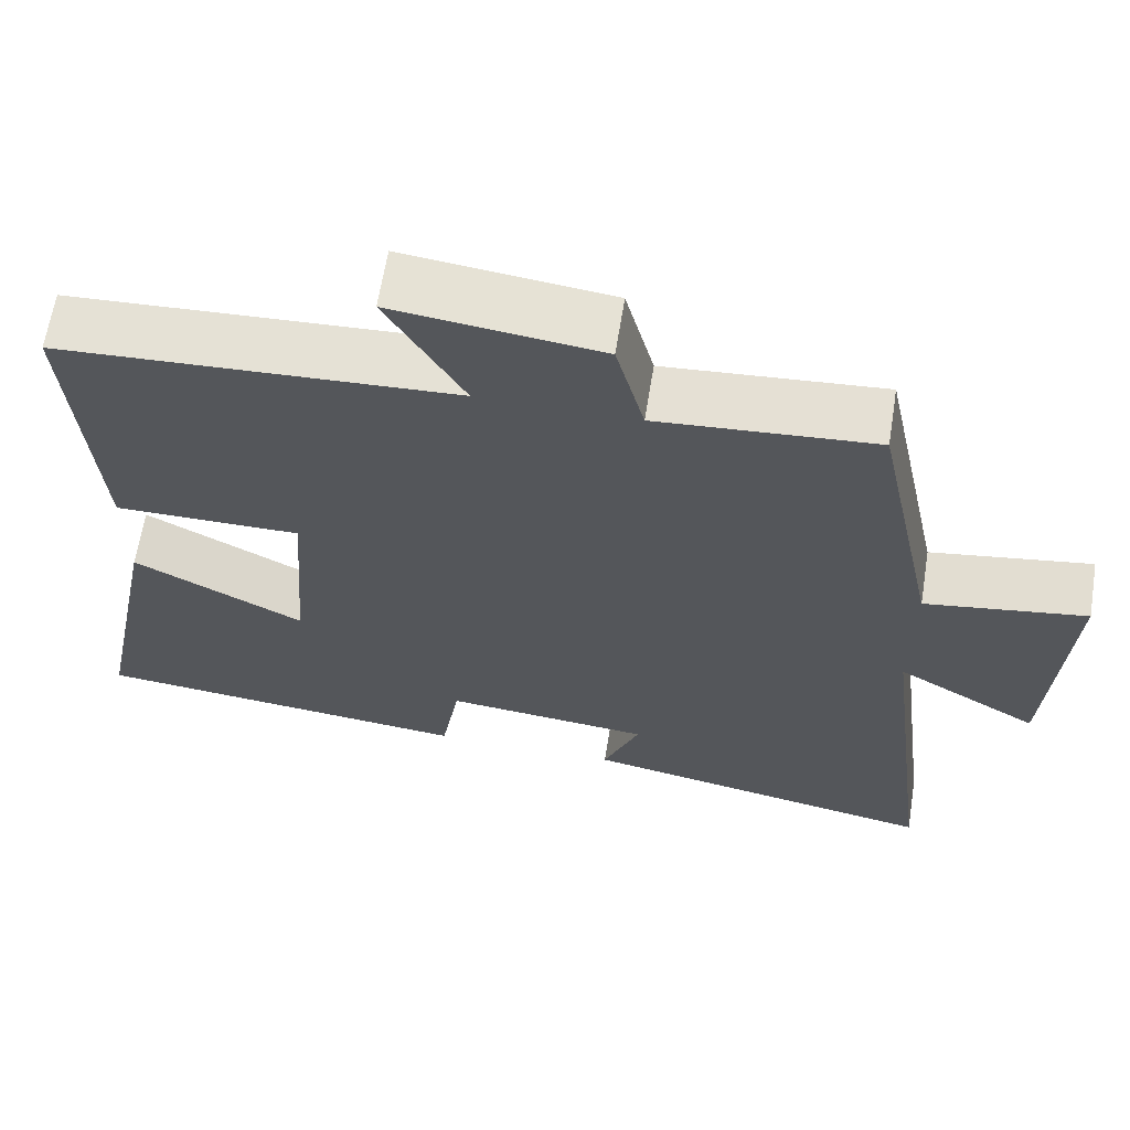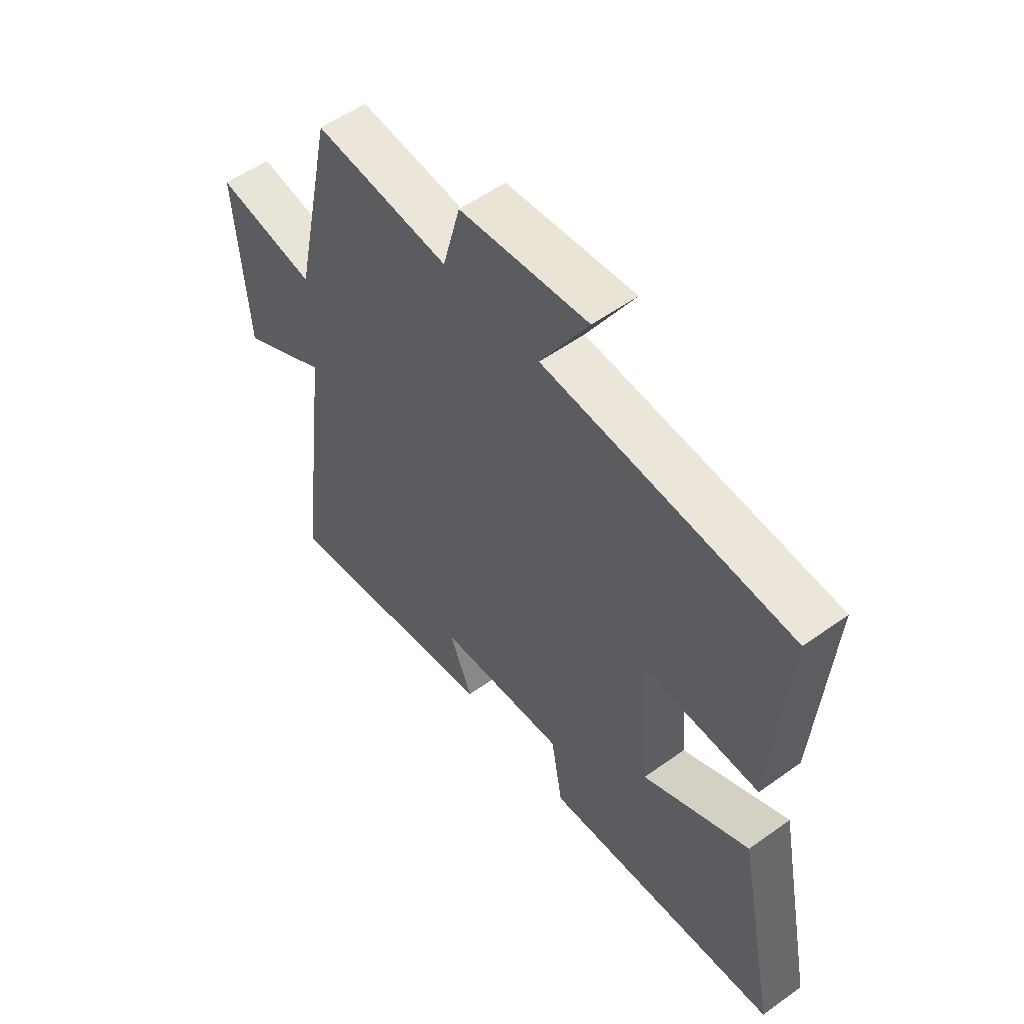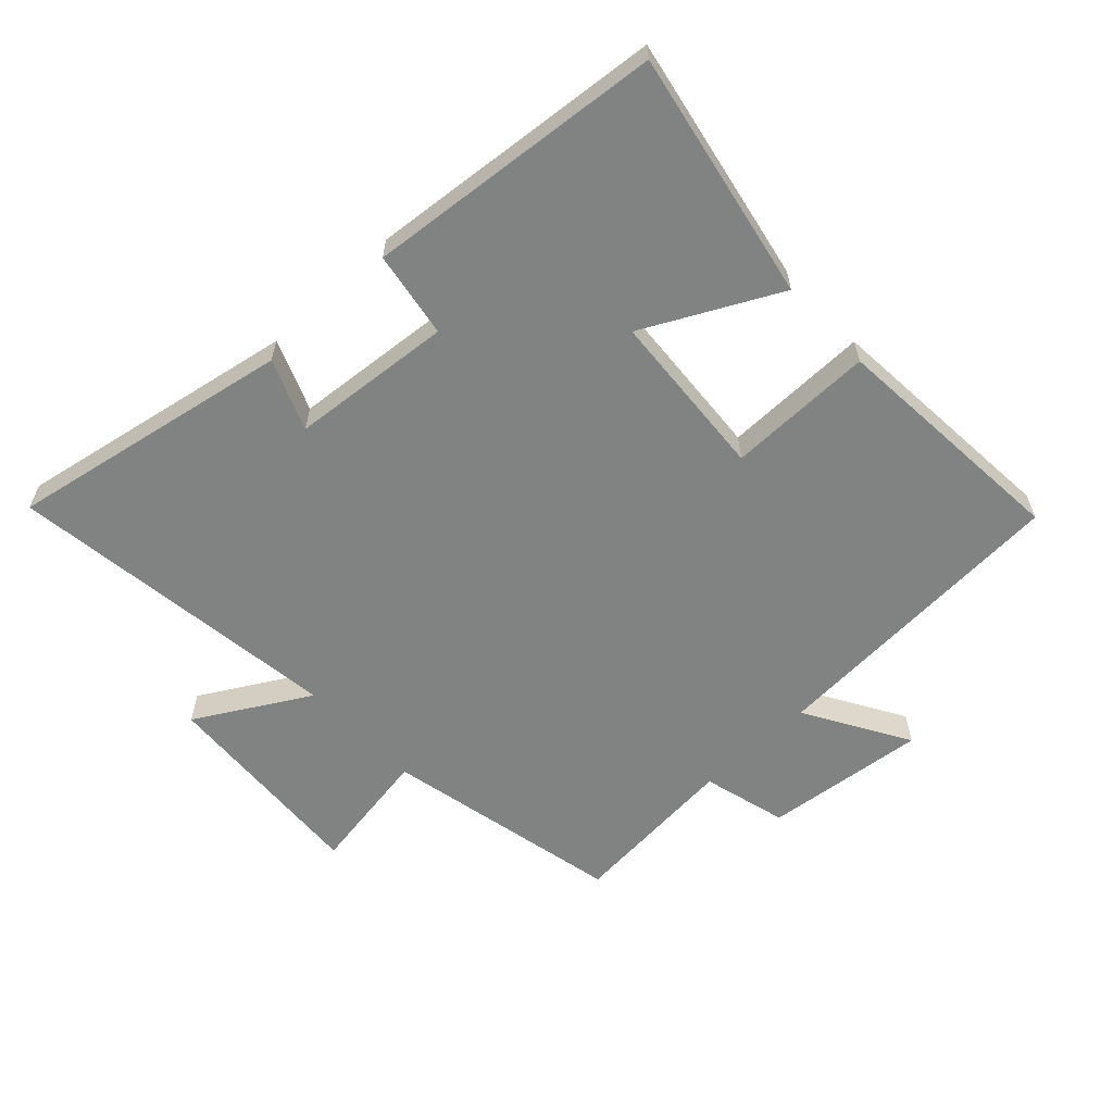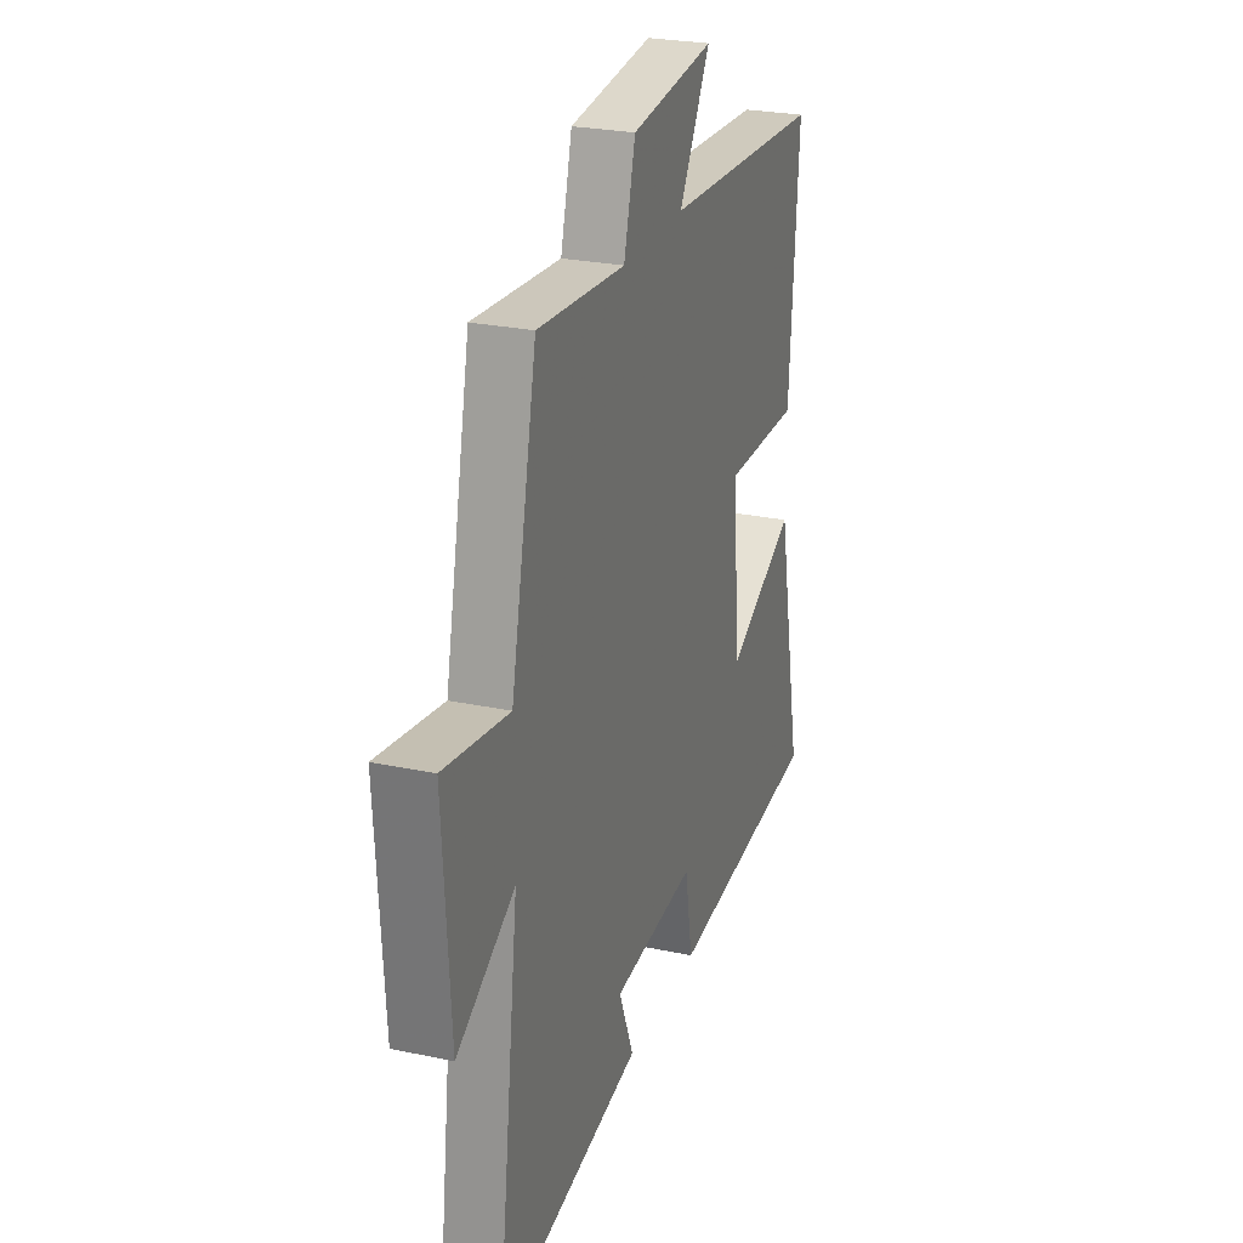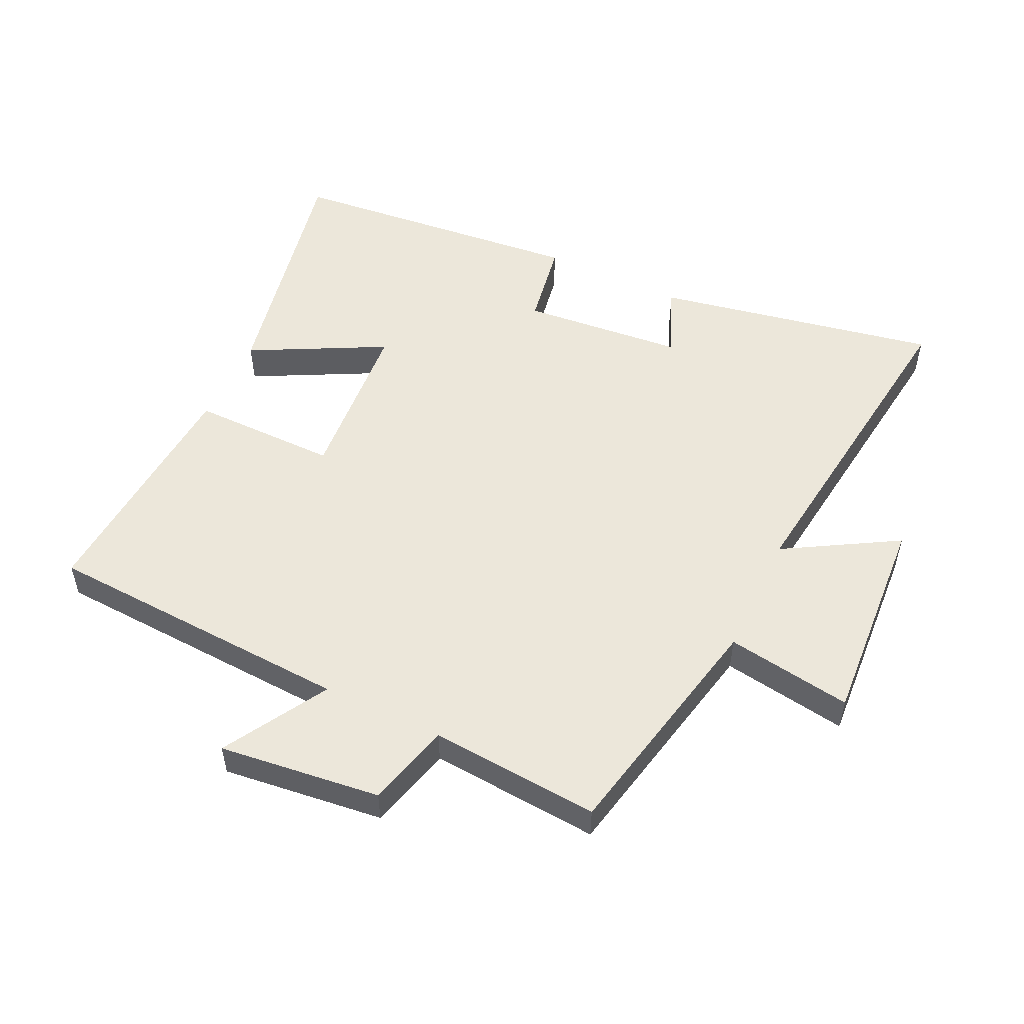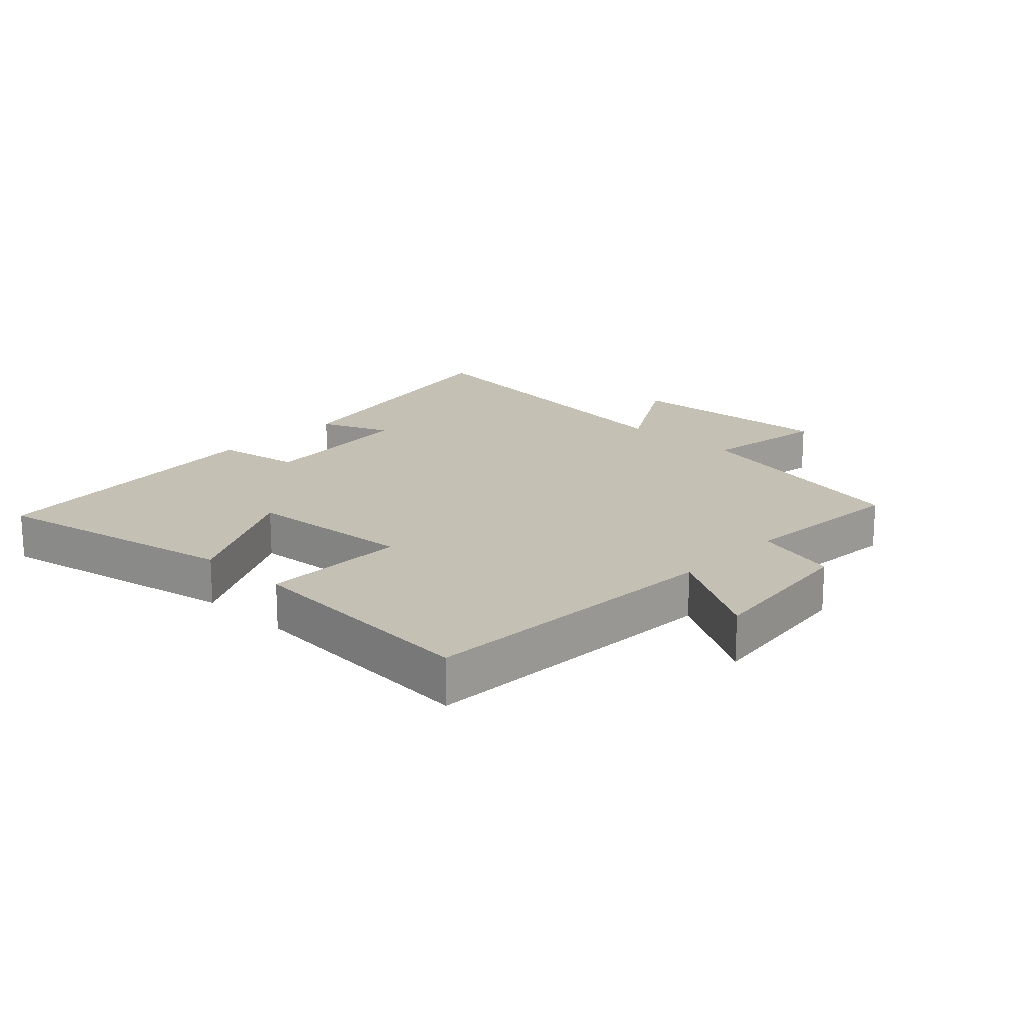
<metadata>
{"format":"obj","ext":"obj","renderer":"f3d","projection":"perspective","resolution":1024,"background":"white","views":[{"elev":63.9,"azim":9.1,"up":"+Z"},{"elev":55.0,"azim":-127.2,"up":"+Z"},{"elev":-60.6,"azim":-136.6,"up":"+Y"},{"elev":25.7,"azim":108.8,"up":"+Z"},{"elev":52.8,"azim":25.4,"up":"+Y"},{"elev":18.4,"azim":-46.5,"up":"+Y"}]}
</metadata>
<code>
v -0.528 0.07 0.474
v -0.04 0.07 0.5
v -0.135 0.07 0.663
v 0.119 0.07 0.633
v 0.154 0.07 0.5
v 0.421 0.07 0.521
v 0.5 0.07 0.146
v 0.698 0.07 0.177
v 0.676 0.07 -0.159
v 0.5 0.07 -0.056
v 0.567 0.07 -0.585
v 0.123 0.07 -0.5
v 0.168 0.07 -0.389
v -0.086 0.07 -0.365
v -0.109 0.07 -0.5
v -0.578 0.07 -0.453
v -0.5 0.07 -0.063
v -0.29 0.07 -0.172
v -0.27 0.07 0.092
v -0.5 0.07 0.091
v -0.528 0 0.474
v -0.04 0 0.5
v -0.135 0 0.663
v 0.119 0 0.633
v 0.154 0 0.5
v 0.421 0 0.521
v 0.5 0 0.146
v 0.698 0 0.177
v 0.676 0 -0.159
v 0.5 0 -0.056
v 0.567 0 -0.585
v 0.123 0 -0.5
v 0.168 0 -0.389
v -0.086 0 -0.365
v -0.109 0 -0.5
v -0.578 0 -0.453
v -0.5 0 -0.063
v -0.29 0 -0.172
v -0.27 0 0.092
v -0.5 0 0.091
f 19 20 1 2
f 18 19 2
f 15 16 17 18
f 14 15 18 2
f 13 14 2
f 10 11 12 13
f 10 13 2
f 7 8 9 10
f 5 6 7 10
f 5 10 2 3
f 3 4 5
f 22 21 40 39
f 22 39 38
f 38 37 36 35
f 22 38 35 34
f 22 34 33
f 33 32 31 30
f 22 33 30
f 30 29 28 27
f 30 27 26 25
f 23 22 30 25
f 25 24 23
f 1 21 22 2
f 2 22 23 3
f 3 23 24 4
f 4 24 25 5
f 5 25 26 6
f 6 26 27 7
f 7 27 28 8
f 8 28 29 9
f 9 29 30 10
f 10 30 31 11
f 11 31 32 12
f 12 32 33 13
f 13 33 34 14
f 14 34 35 15
f 15 35 36 16
f 16 36 37 17
f 17 37 38 18
f 18 38 39 19
f 19 39 40 20
f 20 40 21 1

</code>
